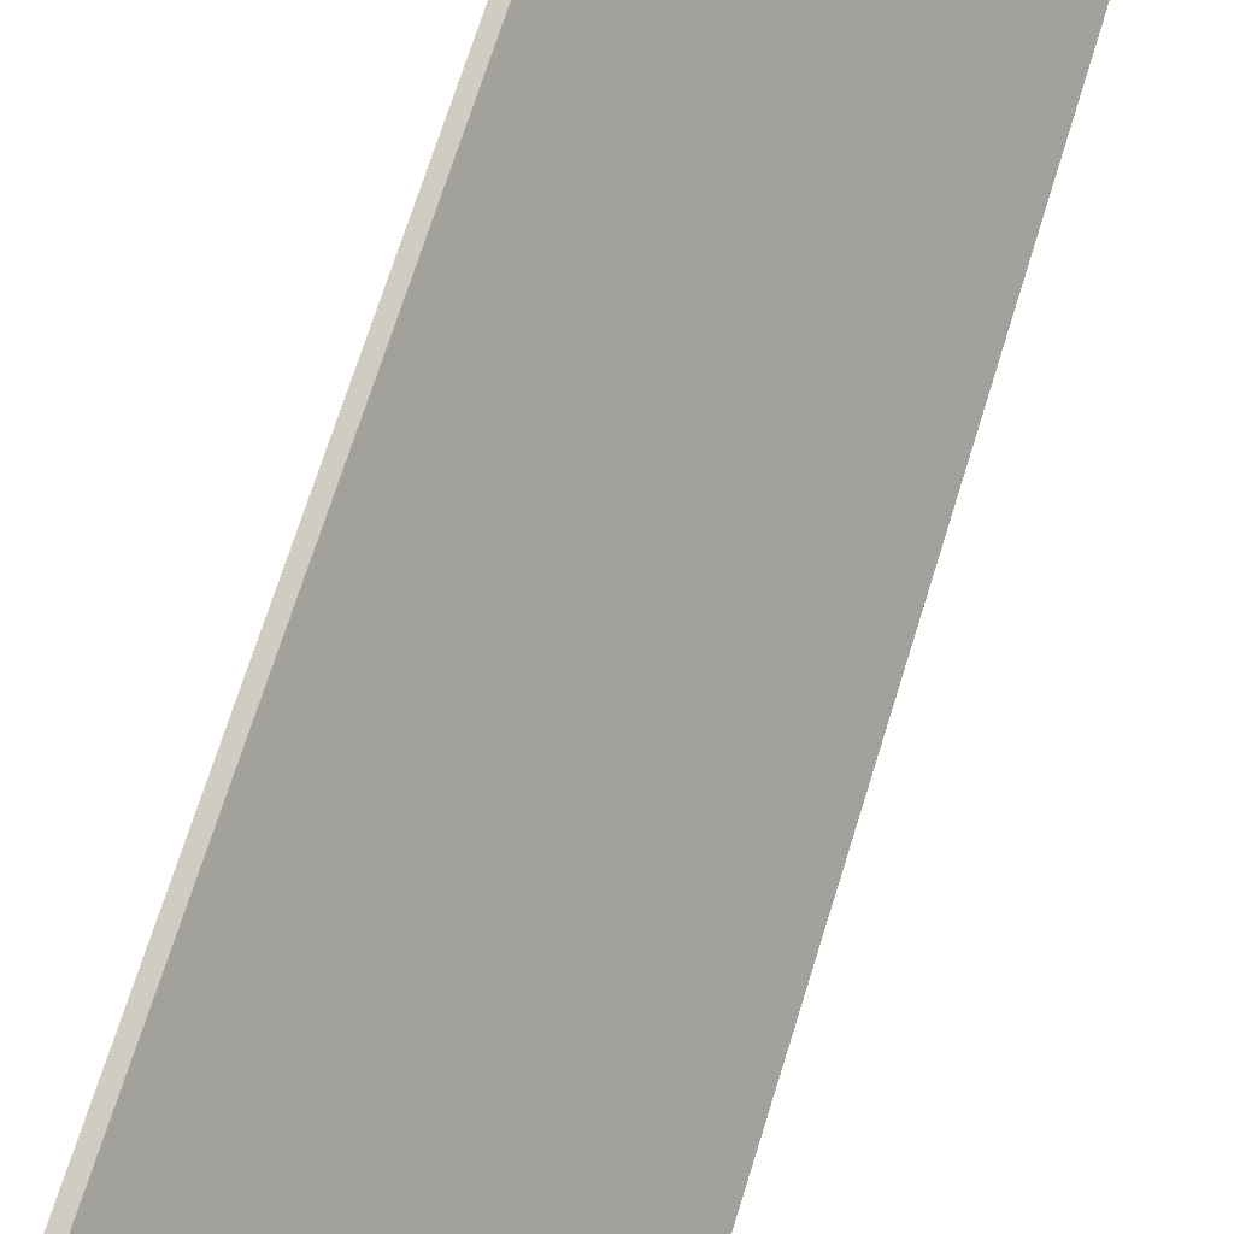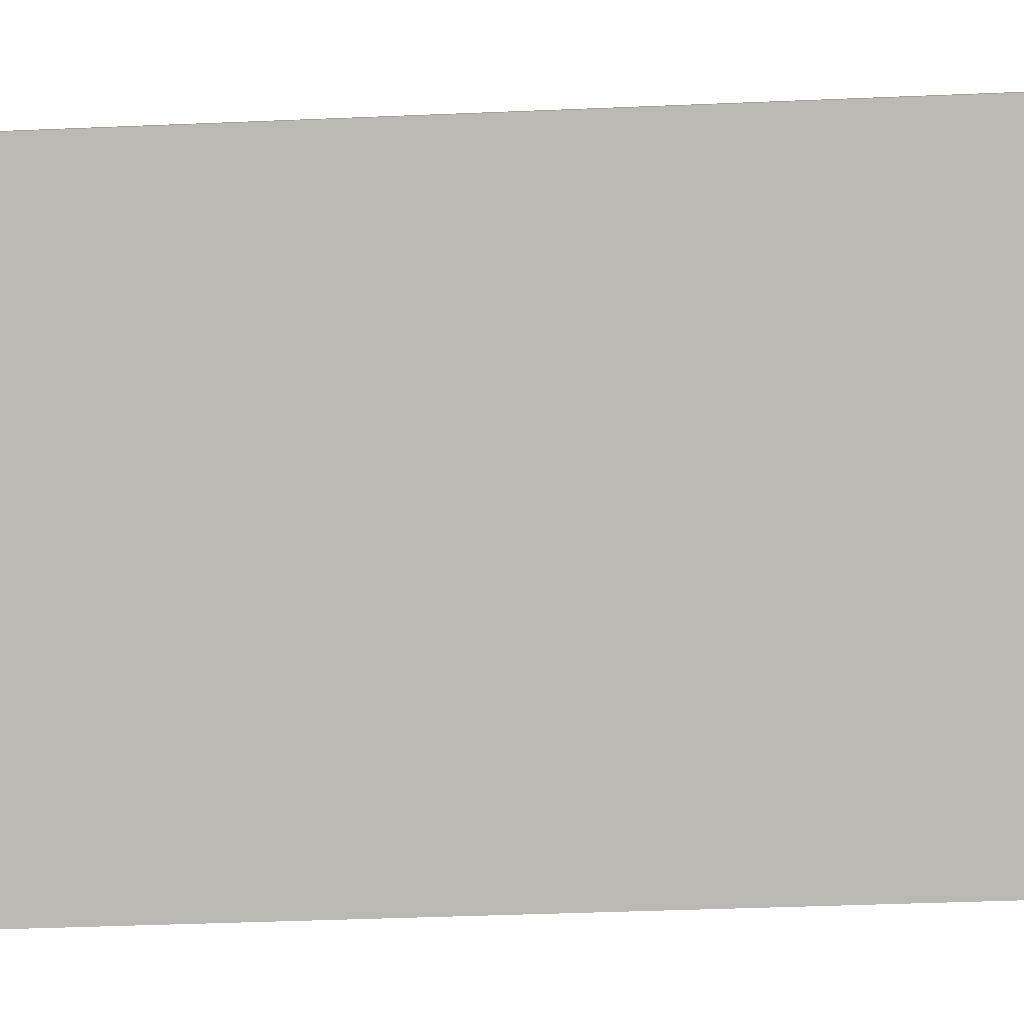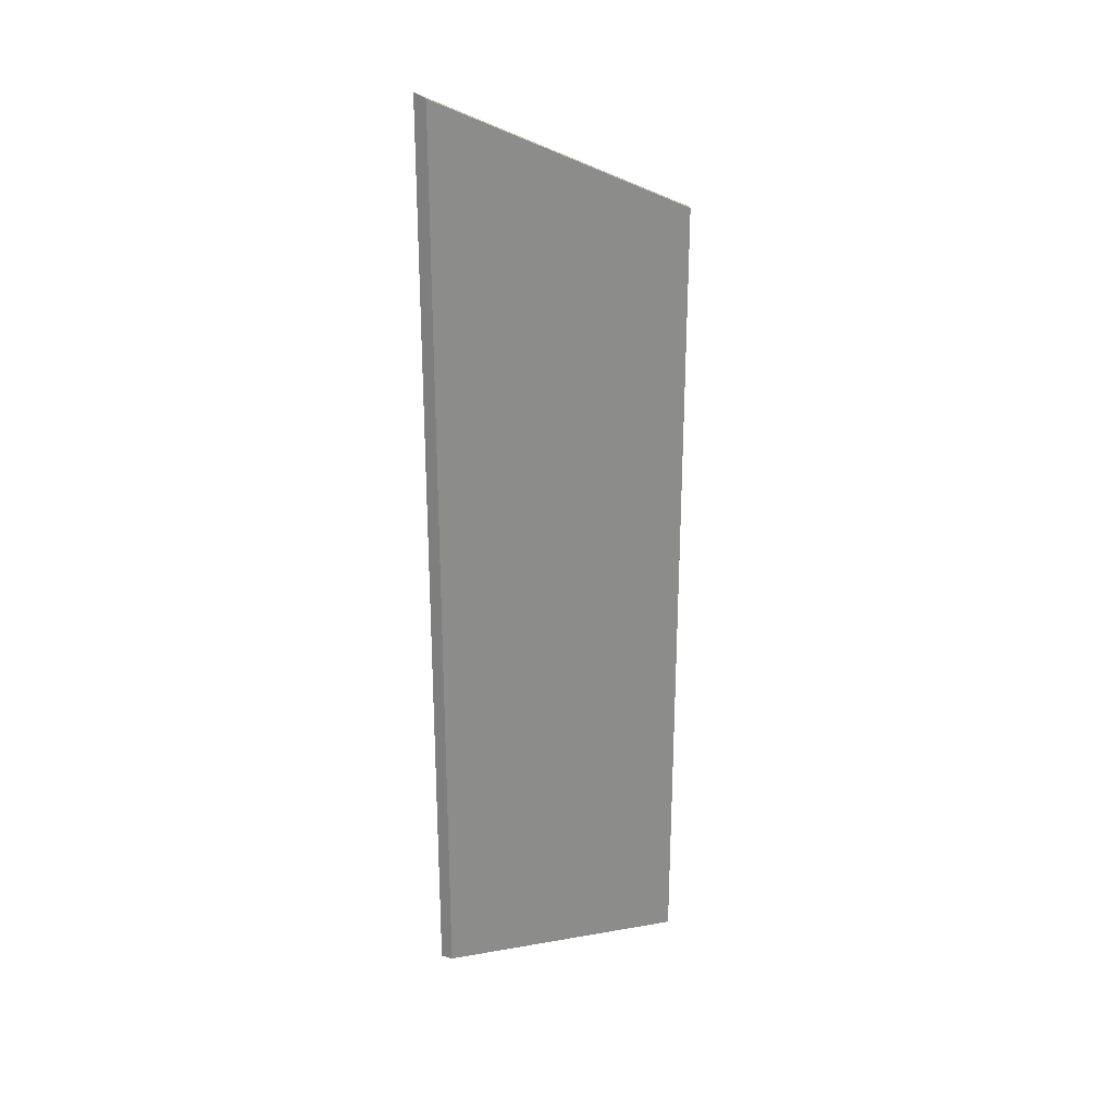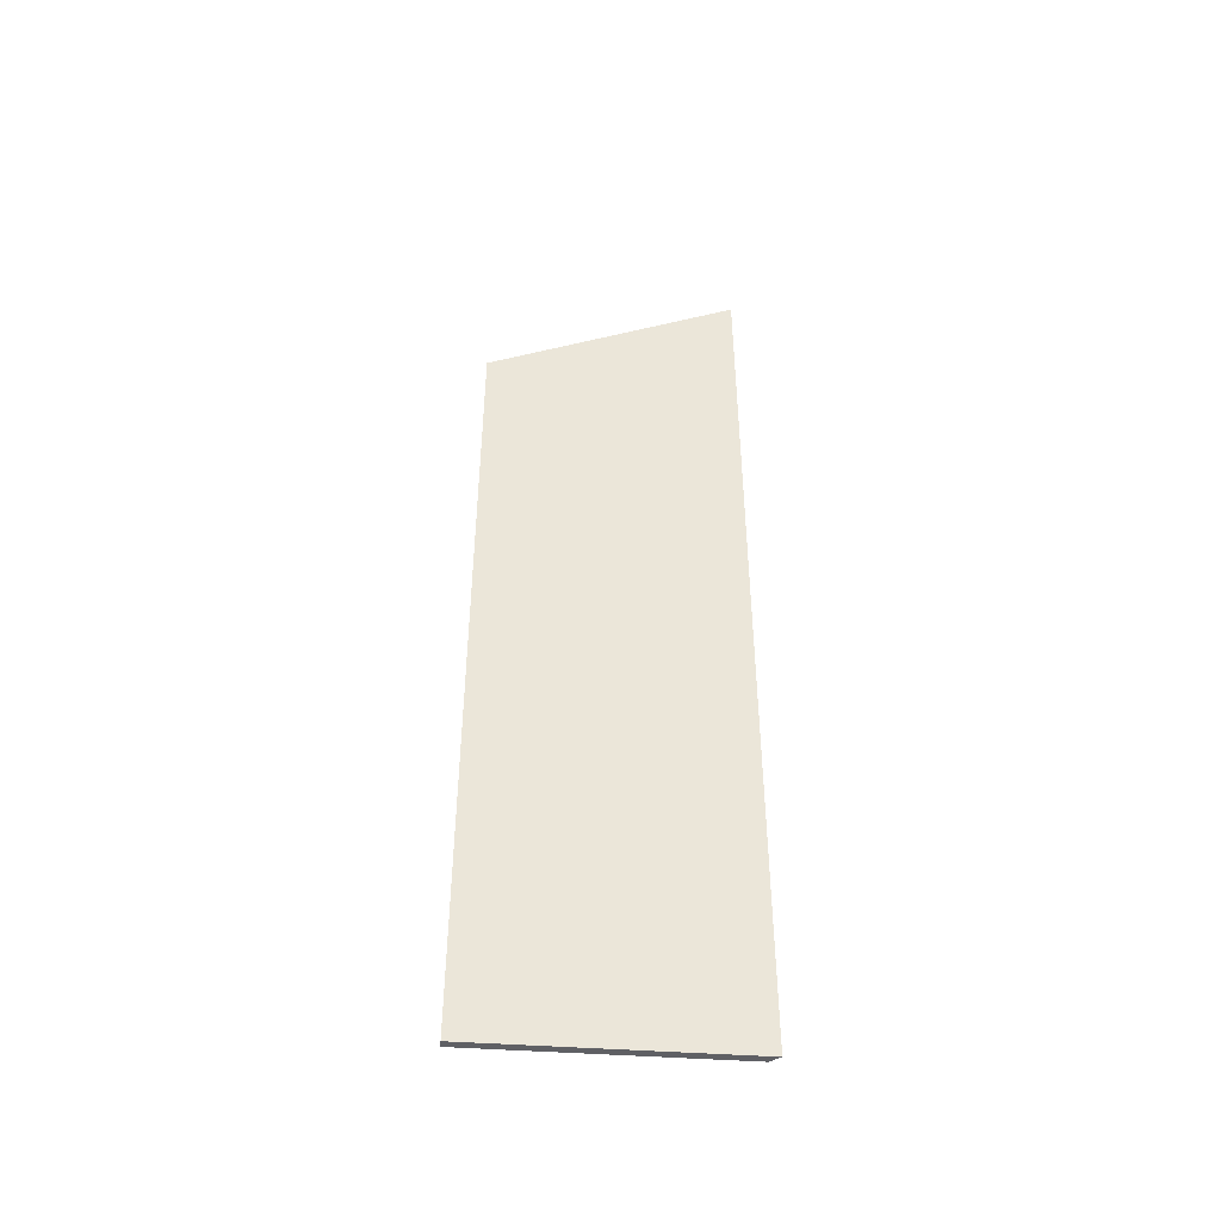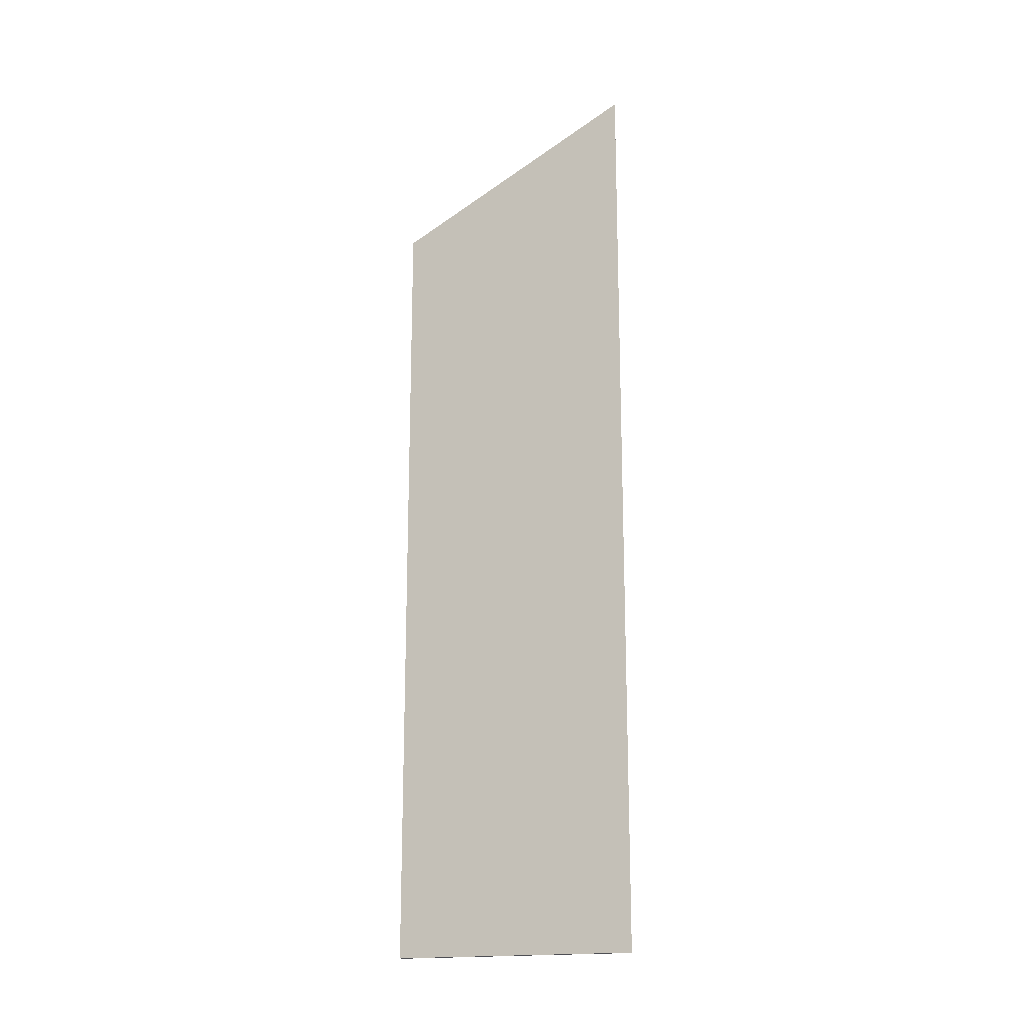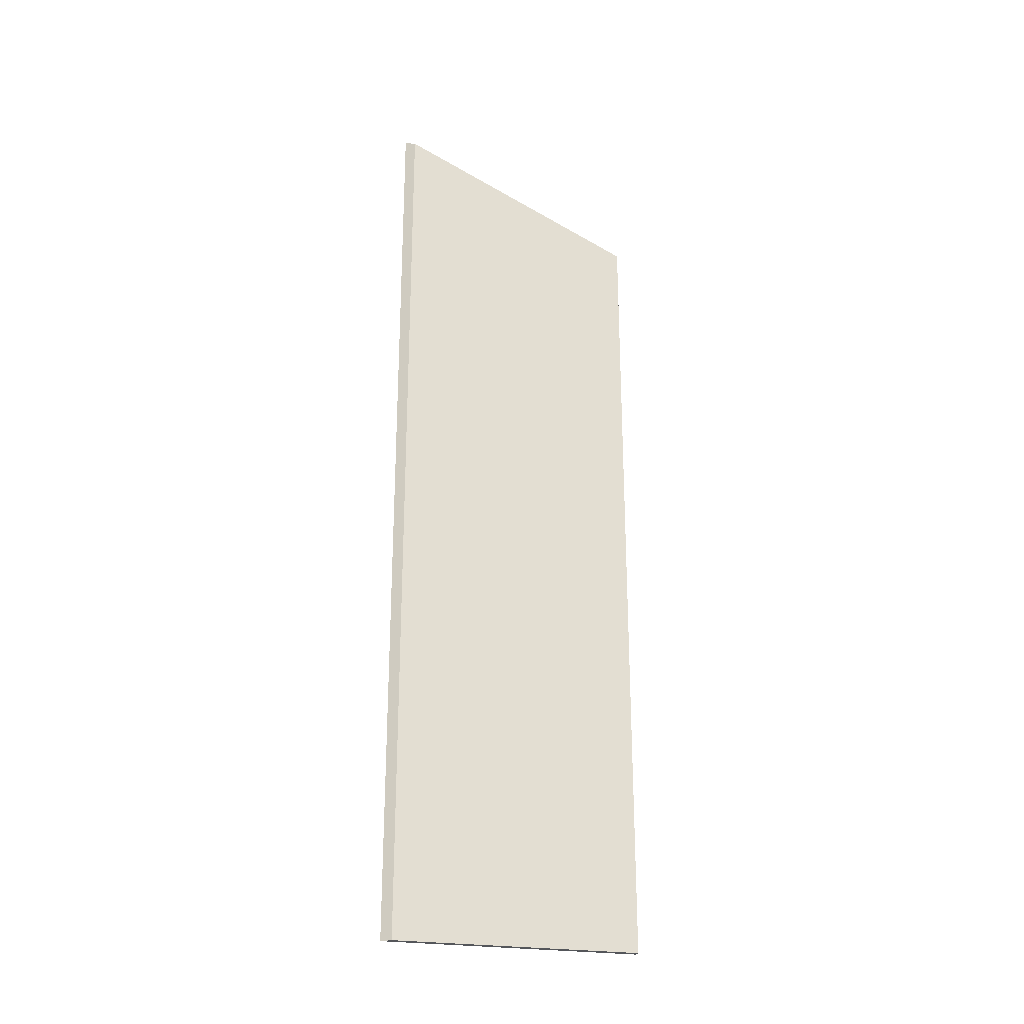
<metadata>
{"format":"obj","ext":"obj","renderer":"f3d","projection":"perspective","resolution":1024,"background":"white","views":[{"elev":59.9,"azim":-164.0,"up":"+Z"},{"elev":-24.5,"azim":94.6,"up":"+Z"},{"elev":25.8,"azim":-75.0,"up":"+Y"},{"elev":-45.1,"azim":115.7,"up":"+Y"},{"elev":-17.4,"azim":145.6,"up":"+Y"},{"elev":-25.1,"azim":-74.6,"up":"+Y"}]}
</metadata>
<code>
v -0.05714 -0.002102 2.044
v -0.05735 -0.002662 2.045
v -0.04194 -0.01685 2.072
v -0.04113 -0.01683 2.071
v -0.05735 -0.002662 2.045
v -0.05735 -0.117 2.045
v -0.04194 -0.117 2.072
v -0.04194 -0.01685 2.072
v -0.05735 -0.117 2.045
v -0.05714 -0.117 2.044
v -0.04113 -0.117 2.071
v -0.04194 -0.117 2.072
v -0.04194 -0.01685 2.072
v -0.04194 -0.117 2.072
v -0.04113 -0.117 2.071
v -0.04113 -0.01683 2.071
v -0.05714 -0.002102 2.044
v -0.05714 -0.117 2.044
v -0.05735 -0.117 2.045
v -0.05735 -0.002662 2.045
v -0.05714 -0.117 2.044
v -0.05714 -0.002102 2.044
v -0.04113 -0.01683 2.071
v -0.04113 -0.117 2.071
f 1 2 3
f 1 3 4
f 5 6 7
f 5 7 8
f 9 10 11
f 9 11 12
f 13 14 15
f 13 15 16
f 17 18 19
f 17 19 20
f 21 22 23
f 21 23 24

</code>
